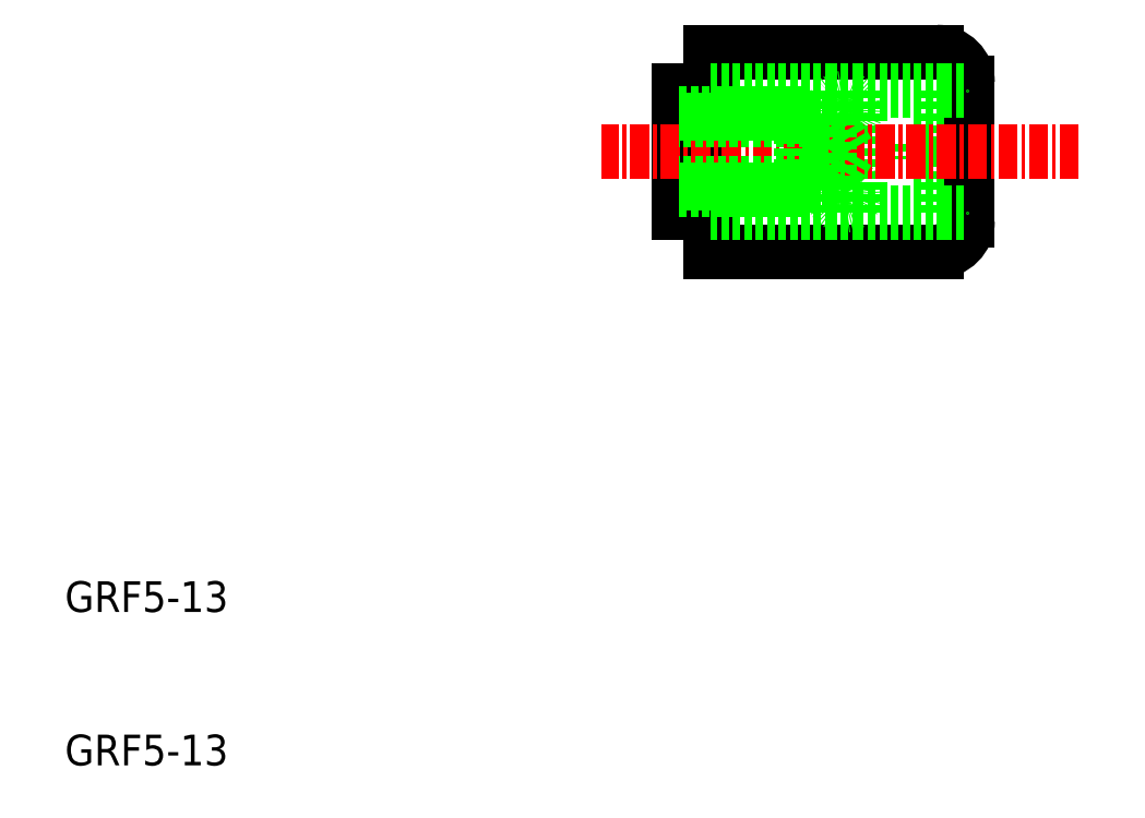
<metadata>
{"format":"dxf","ext":"dxf","renderer":"ezdxf+matplotlib","layout":"modelspace","background":"white","min_lineweight":24,"dpi":150}
</metadata>
<code>
0
SECTION
2
ENTITIES
0
TEXT
8
0
10
10
20
10
30
0
40
2
1
GRF5-13
0
TEXT
8
0
10
10
20
20
30
0
40
2
1
GRF5-13
0
LINE
8
0
10
67.3
20
54
30
0
11
67.3
21
46
31
0
0
ARC
8
0
10
66.8
20
54.5
30
0
40
2
50
0
51
90
0
LINE
8
0
10
68.8
20
45.5
30
0
11
68.8
21
54.5
31
0
0
ARC
8
0
10
66.8
20
45.5
30
0
40
2
50
270
51
0
0
LINE
8
0
10
66.8
20
56.5
30
0
11
52.05
21
56.5
31
0
0
LINE
8
0
10
66.8
20
43.5
30
0
11
52.05
21
43.5
31
0
0
LINE
8
0
10
52.05
20
43.5
30
0
11
52.05
21
56.5
31
0
0
LINE
8
0
10
50
20
54
30
0
11
50
21
46
31
0
0
LINE
8
0
10
61.8
20
46
30
0
11
60
21
46
31
0
0
LINE
8
0
10
61.8
20
54
30
0
11
60
21
54
31
0
0
LINE
8
0
10
67.3
20
54
30
0
11
68.8
21
54
31
0
0
LINE
8
0
10
67.3
20
46
30
0
11
68.8
21
46
31
0
0
LINE
8
0
10
61.8
20
54
30
0
11
61.8
21
46
31
0
0
LINE
8
0
10
60
20
54
30
0
11
60
21
46
31
0
0
LINE
8
0
10
61.8
20
52
30
0
11
60
21
52
31
0
0
LINE
8
0
10
61.8
20
48
30
0
11
60
21
48
31
0
0
LINE
8
0
10
52.05
20
54
30
0
11
50
21
54
31
0
0
LINE
8
0
10
52.05
20
46
30
0
11
50
21
46
31
0
0
LINE
8
0
10
67.3
20
54
30
0
11
61.8
21
54
31
0
0
LINE
8
0
10
67.3
20
46
30
0
11
61.8
21
46
31
0
0
LINE
8
0
10
60
20
54
30
0
11
52.05
21
54
31
0
0
LINE
8
0
10
60
20
46
30
0
11
52.05
21
46
31
0
0
LINE
8
0
10
65.3
20
50.5
30
0
11
65.3
21
49.5
31
0
0
LINE
8
0
10
67.3
20
50.5
30
0
11
65.3
21
50.5
31
0
0
LINE
8
0
10
67.3
20
49.5
30
0
11
65.3
21
49.5
31
0
0
CIRCLE
8
0
10
60.75
20
47.25
30
0
40
0.75
0
CIRCLE
8
0
10
60.75
20
52.75
30
0
40
0.75
0
LINE
8
CENTER
10
76.06
20
50
30
0
11
44.98
21
50
31
0
0
LINE
8
0
10
58
20
52.5
30
0
11
50
21
52.5
31
0
0
LINE
8
0
10
58
20
47.5
30
0
11
50
21
47.5
31
0
0
LINE
8
0
10
58
20
52.5
30
0
11
58
21
47.5
31
0
0
LINE
8
0
10
59.81
20
52.07
30
0
11
50
21
52.07
31
0
0
LINE
8
0
10
59.81
20
47.93
30
0
11
50
21
47.93
31
0
0
LINE
8
0
10
58
20
47.5
30
0
11
58.75
21
47.93
31
0
0
LINE
8
0
10
61
20
50
30
0
11
59.81
21
47.93
31
0
0
LINE
8
0
10
61
20
50
30
0
11
59.81
21
52.07
31
0
0
LINE
8
0
10
58
20
52.5
30
0
11
58.75
21
52.07
31
0
0
LINE
8
0
10
59.81
20
47.93
30
0
11
59.81
21
52.07
31
0
0
ENDSEC
0
EOF

</code>
